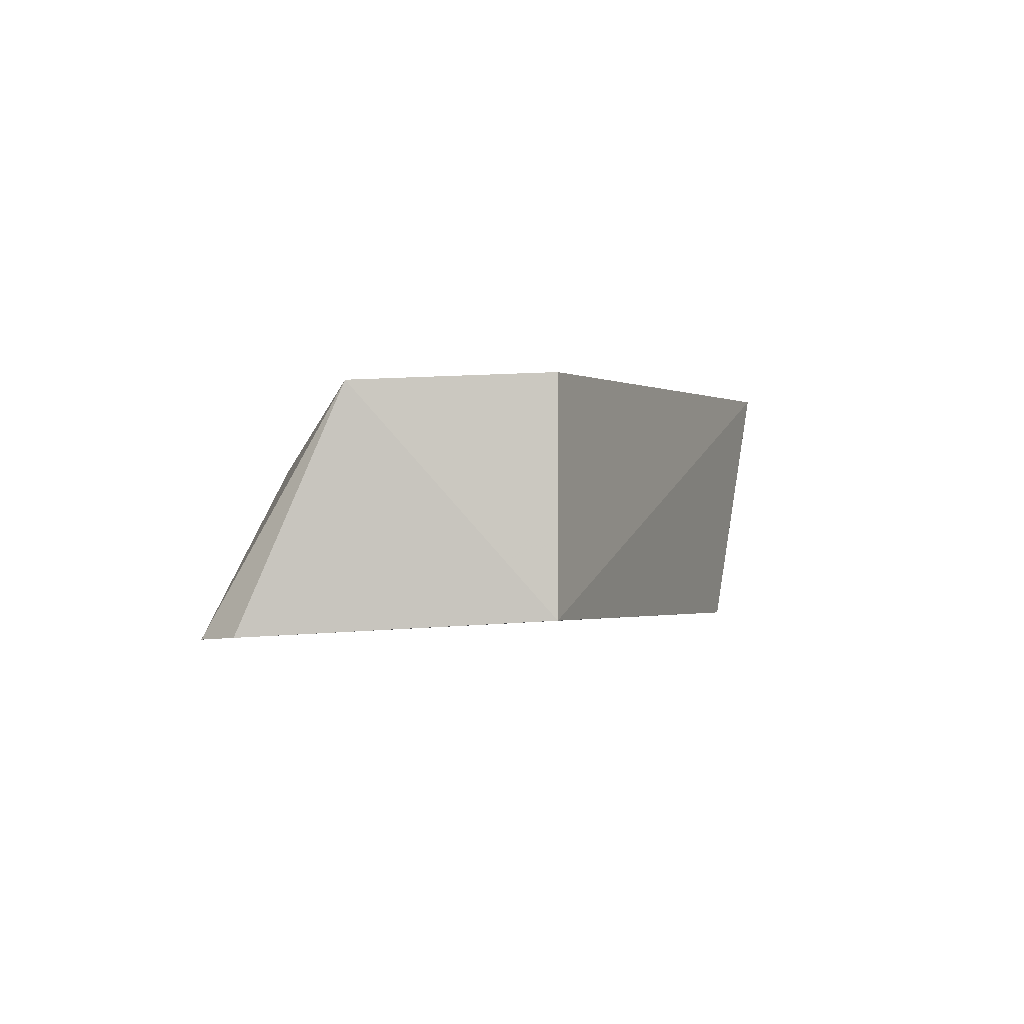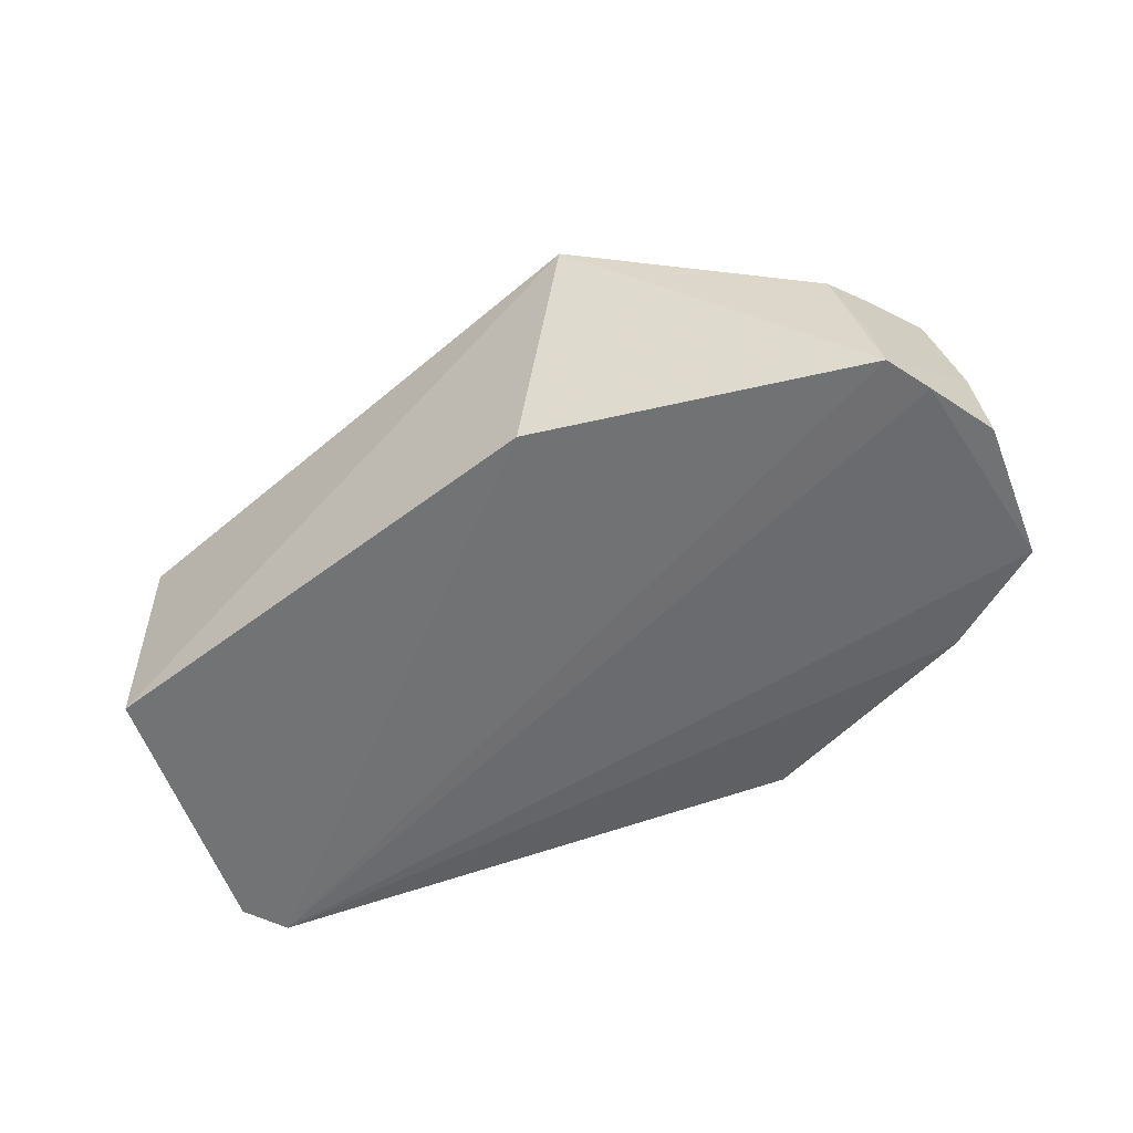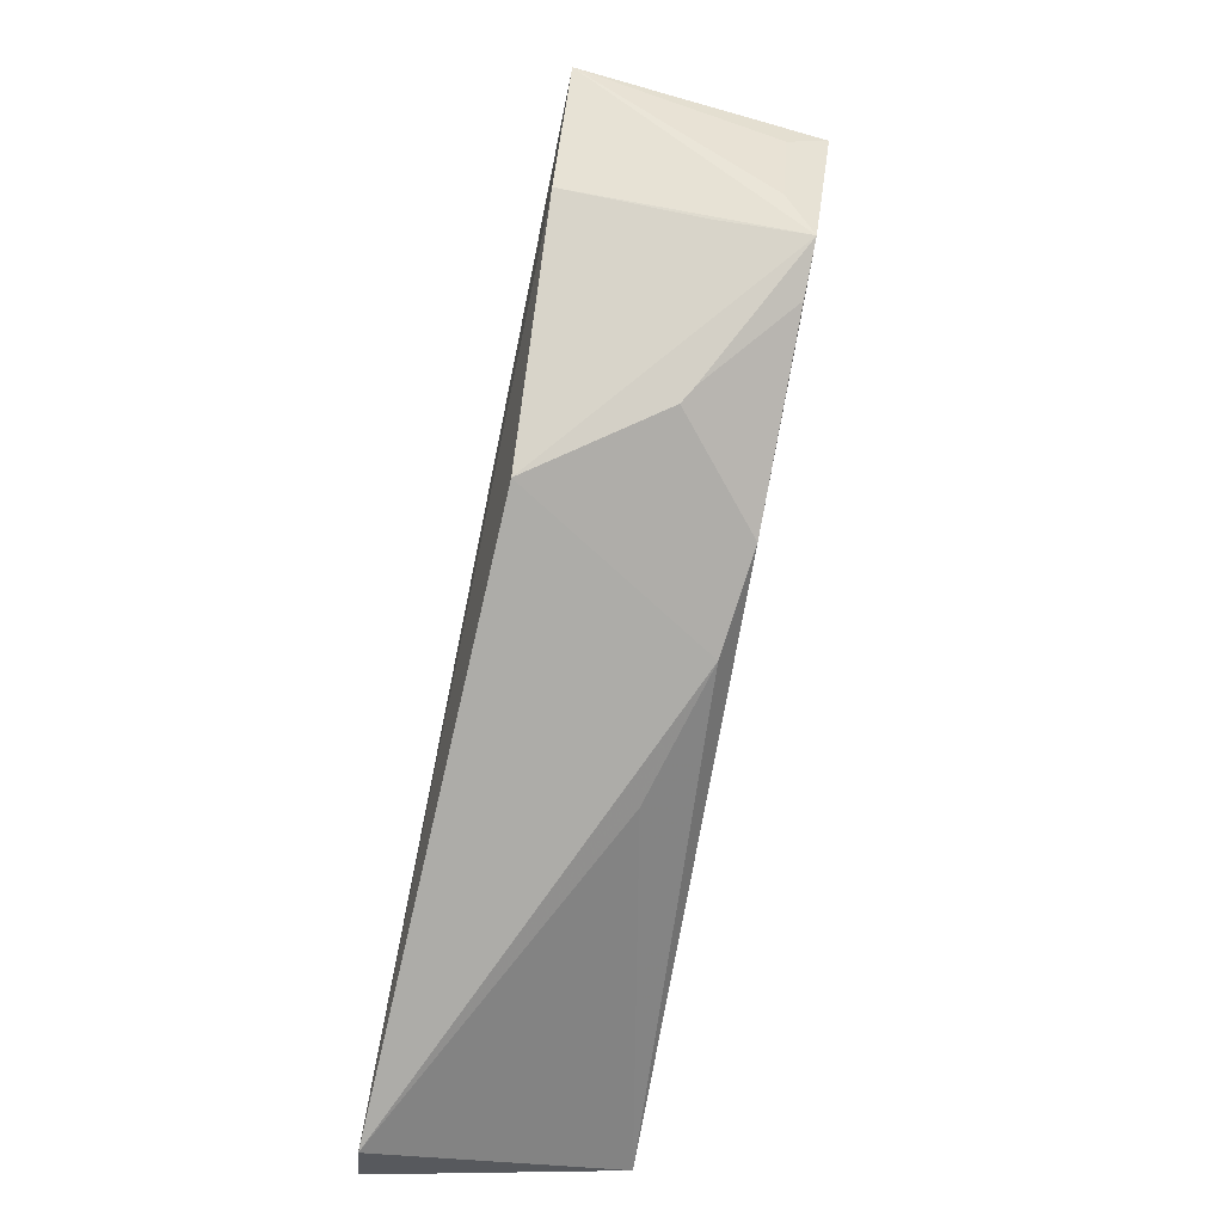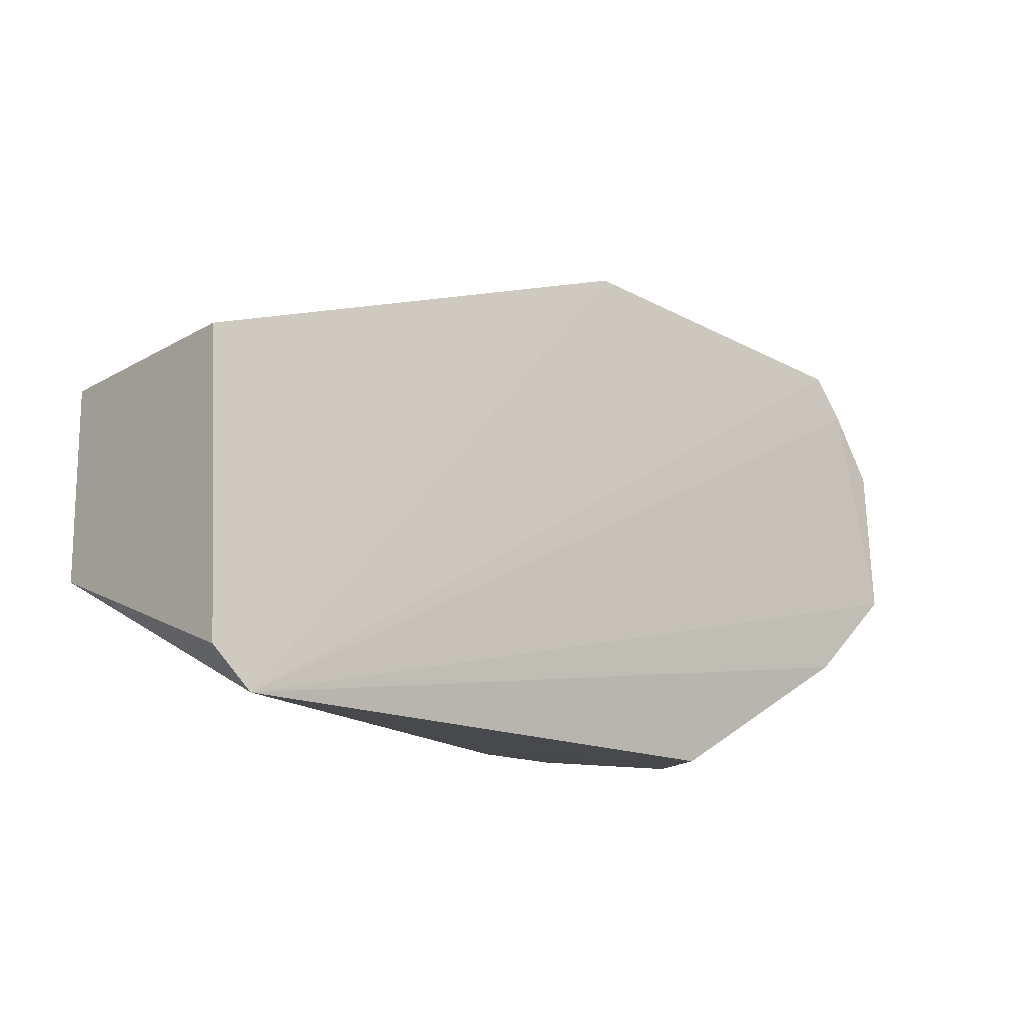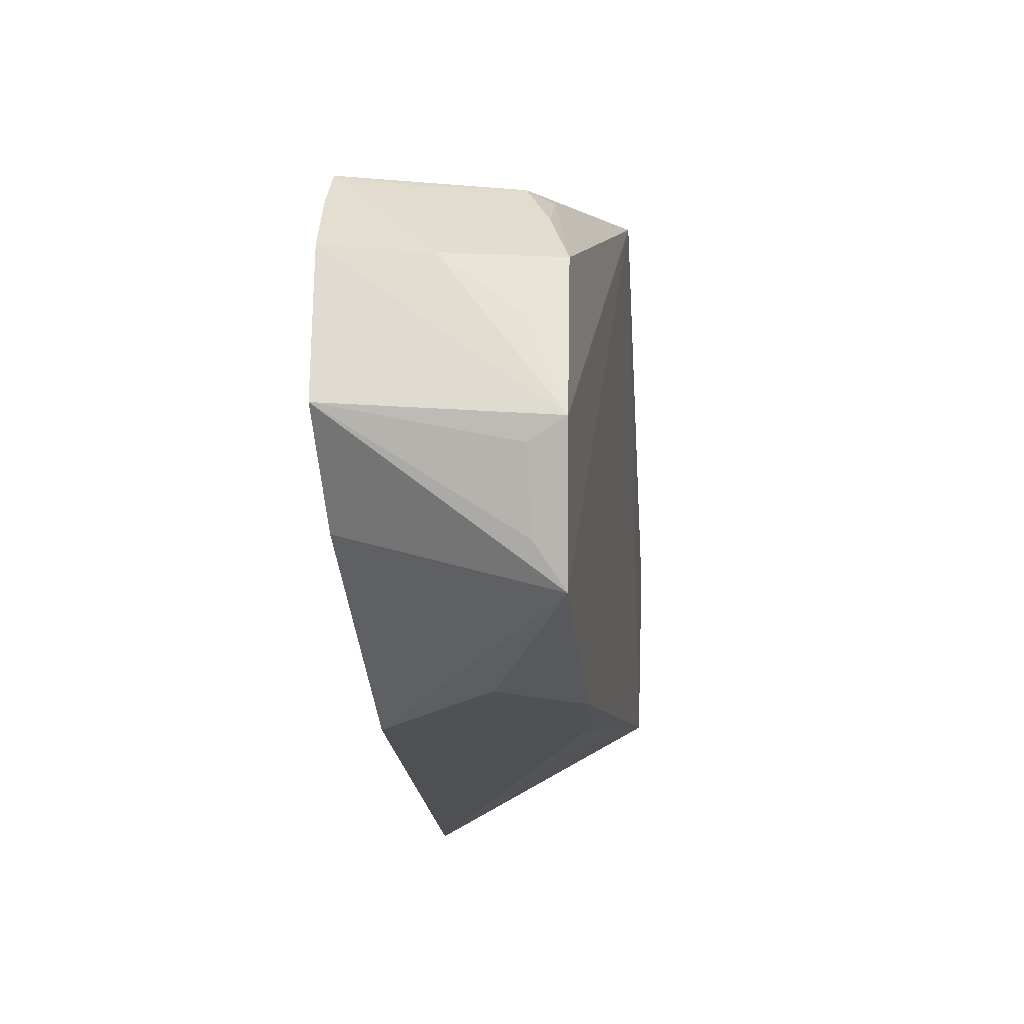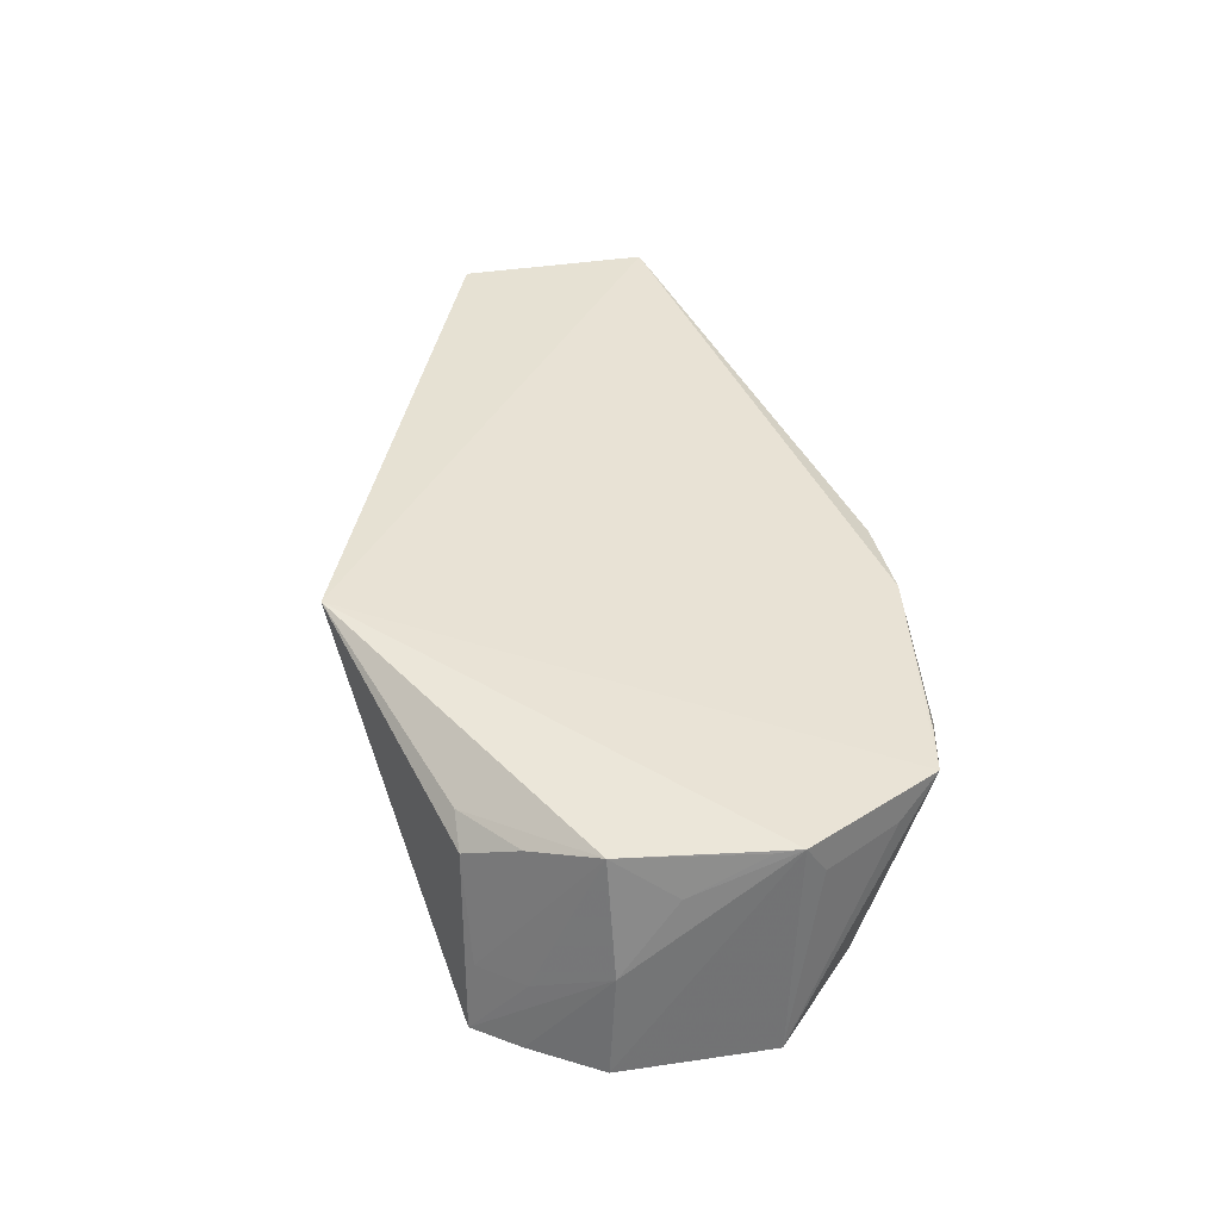
<metadata>
{"format":"obj","ext":"obj","renderer":"f3d","projection":"perspective","resolution":1024,"background":"white","views":[{"elev":-2.2,"azim":-88.9,"up":"+Y"},{"elev":-53.5,"azim":18.2,"up":"+Y"},{"elev":-76.0,"azim":79.7,"up":"+Z"},{"elev":-17.8,"azim":-41.8,"up":"+Z"},{"elev":-17.5,"azim":97.1,"up":"+Z"},{"elev":40.3,"azim":76.6,"up":"+Y"}]}
</metadata>
<code>
v 0.3613 0.1918 0.2101
v 0.396 0.193 0.1069
v 0.3769 0.2813 0.1646
v 0.02534 0.2842 0.1439
v 0.0272 0.1869 0.02517
v 0.2445 0.2942 0.2369
v 0.3927 0.193 0.1673
v 0.04268 0.1858 0.01044
v 0.02534 0.1932 0.1439
v 0.346 0.2624 0.2073
v 0.2643 0.2771 0.02721
v 0.3742 0.1915 0.1933
v 0.3879 0.2813 0.1011
v 0.02472 0.2814 0.06603
v 0.2223 0.1932 0.2197
v 0.3578 0.2195 0.2063
v 0.3345 0.2721 0.2065
v 0.2728 0.1971 0.01757
v 0.3884 0.2351 0.164
v 0.3605 0.2781 0.04588
v 0.2246 0.2719 0.02506
v 0.3593 0.2727 0.1883
v 0.3586 0.1936 0.07085
v 0.3711 0.2193 0.1902
v 0.3854 0.2651 0.1413
v 0.3038 0.2446 0.0247
v 0.3853 0.2669 0.09276
v 0.1719 0.2562 0.02456
v 0.3588 0.2447 0.05505
v 0.3864 0.2804 0.1111
v 0.3403 0.2776 0.04084
v 0.3701 0.2669 0.06249
v 0.3097 0.2485 0.02684
f 9 6 4
f 9 5 8
f 10 6 1
f 12 2 7
f 12 8 2
f 12 1 8
f 13 7 2
f 13 6 3
f 14 8 5
f 14 4 6
f 14 9 4
f 14 5 9
f 15 1 6
f 15 6 9
f 15 9 8
f 15 8 1
f 16 10 1
f 17 3 6
f 17 6 10
f 19 12 7
f 19 1 12
f 19 7 13
f 20 6 13
f 20 14 6
f 20 11 14
f 21 14 11
f 21 18 8
f 21 11 18
f 22 17 10
f 22 3 17
f 22 16 3
f 22 10 16
f 23 2 8
f 23 8 18
f 23 20 2
f 24 16 1
f 24 1 19
f 24 19 3
f 24 3 16
f 25 19 13
f 25 3 19
f 26 20 18
f 26 18 11
f 27 13 2
f 28 21 8
f 28 8 14
f 28 14 21
f 29 23 18
f 29 18 20
f 29 20 23
f 30 25 13
f 30 13 3
f 30 3 25
f 31 11 20
f 32 27 2
f 32 2 20
f 32 20 13
f 32 13 27
f 33 31 20
f 33 20 26
f 33 26 11
f 33 11 31

</code>
